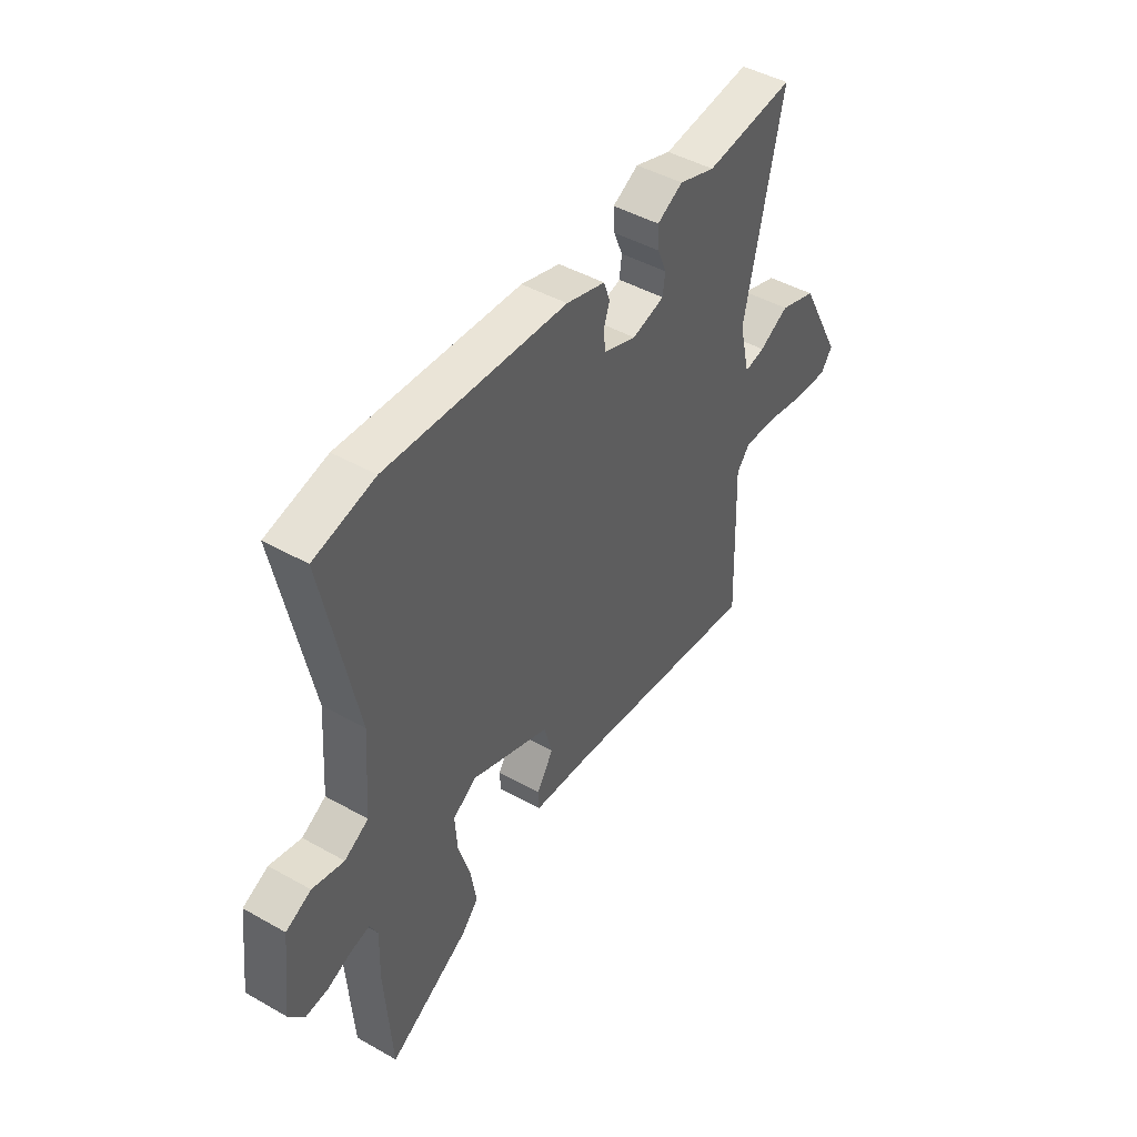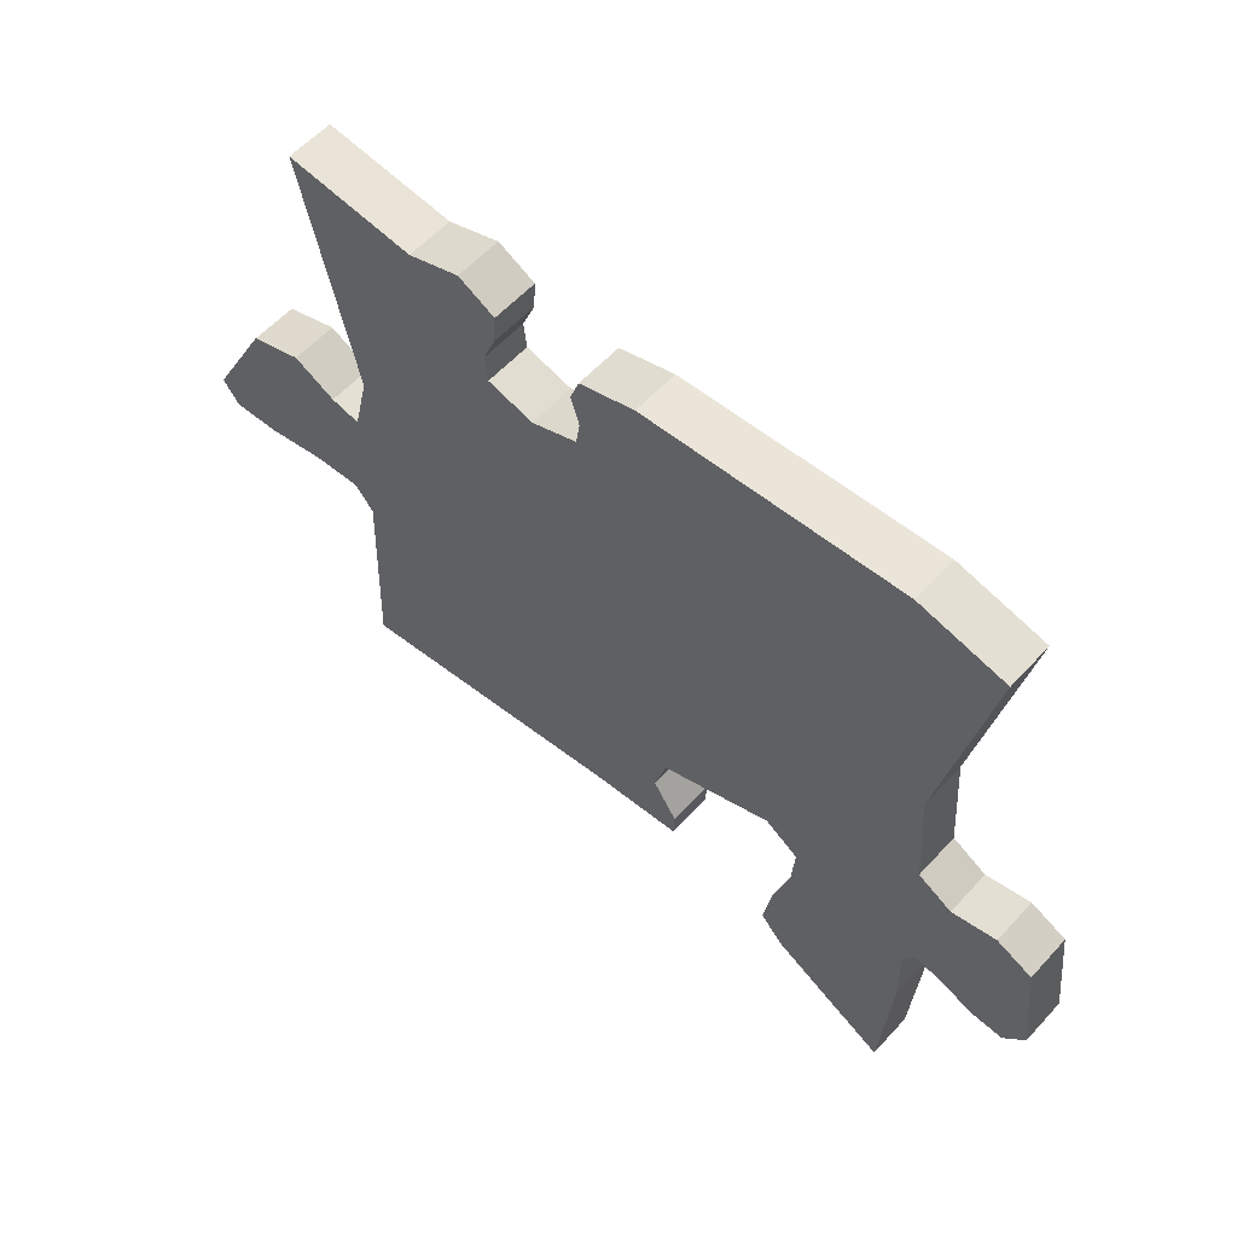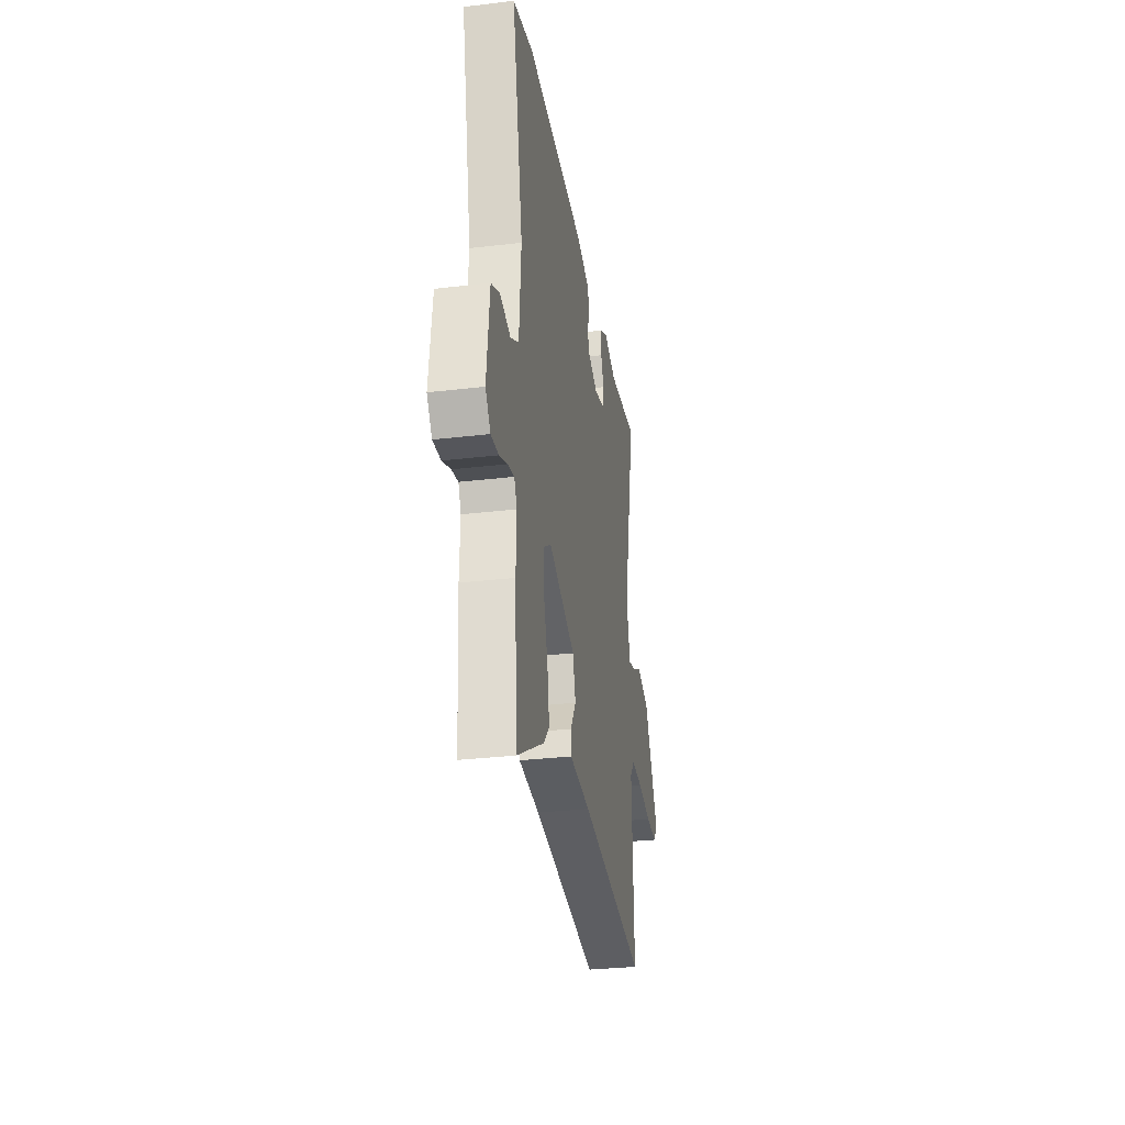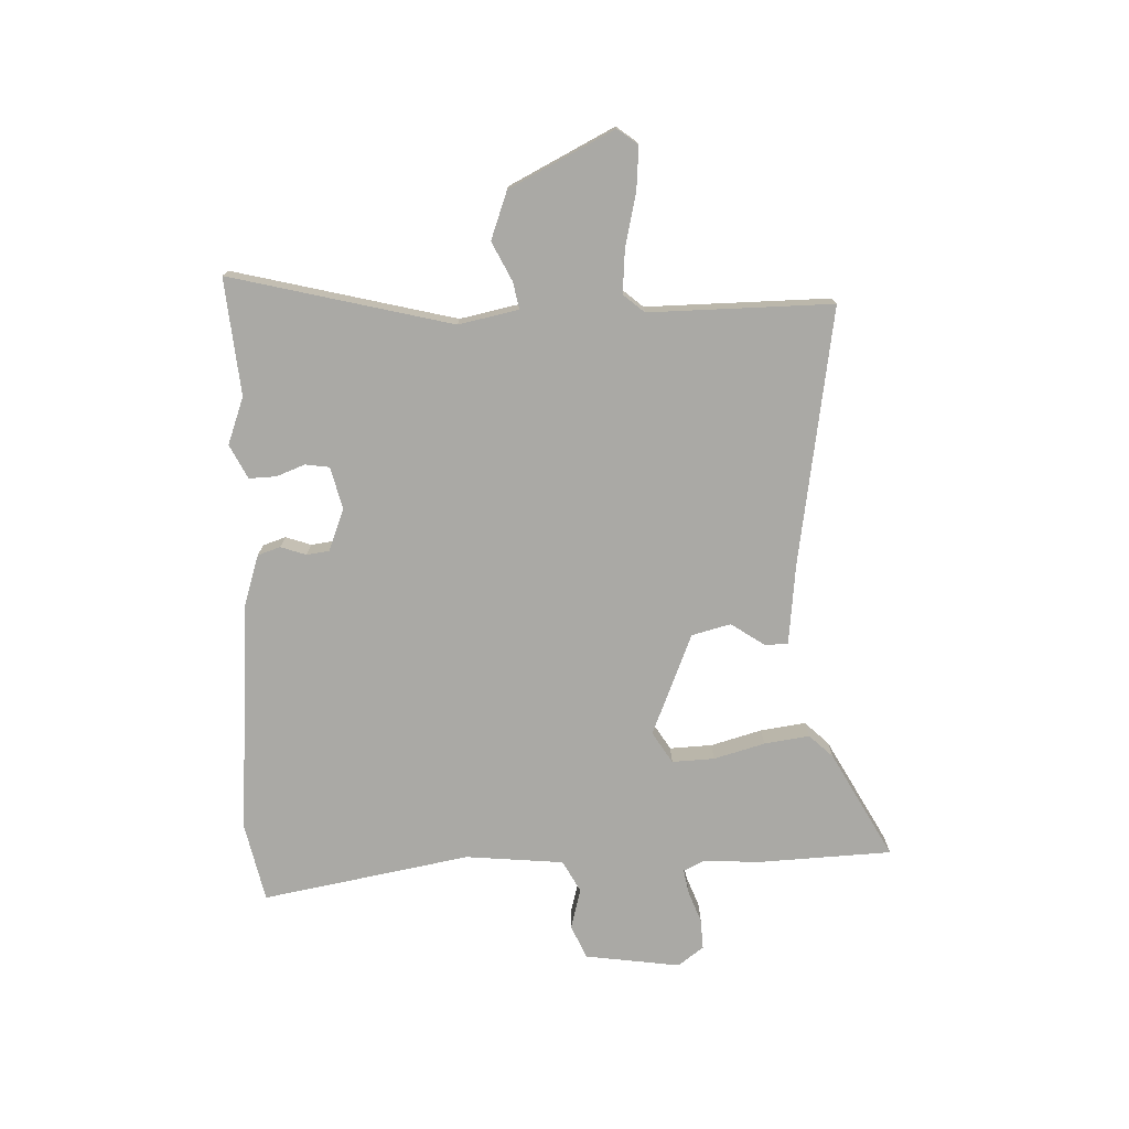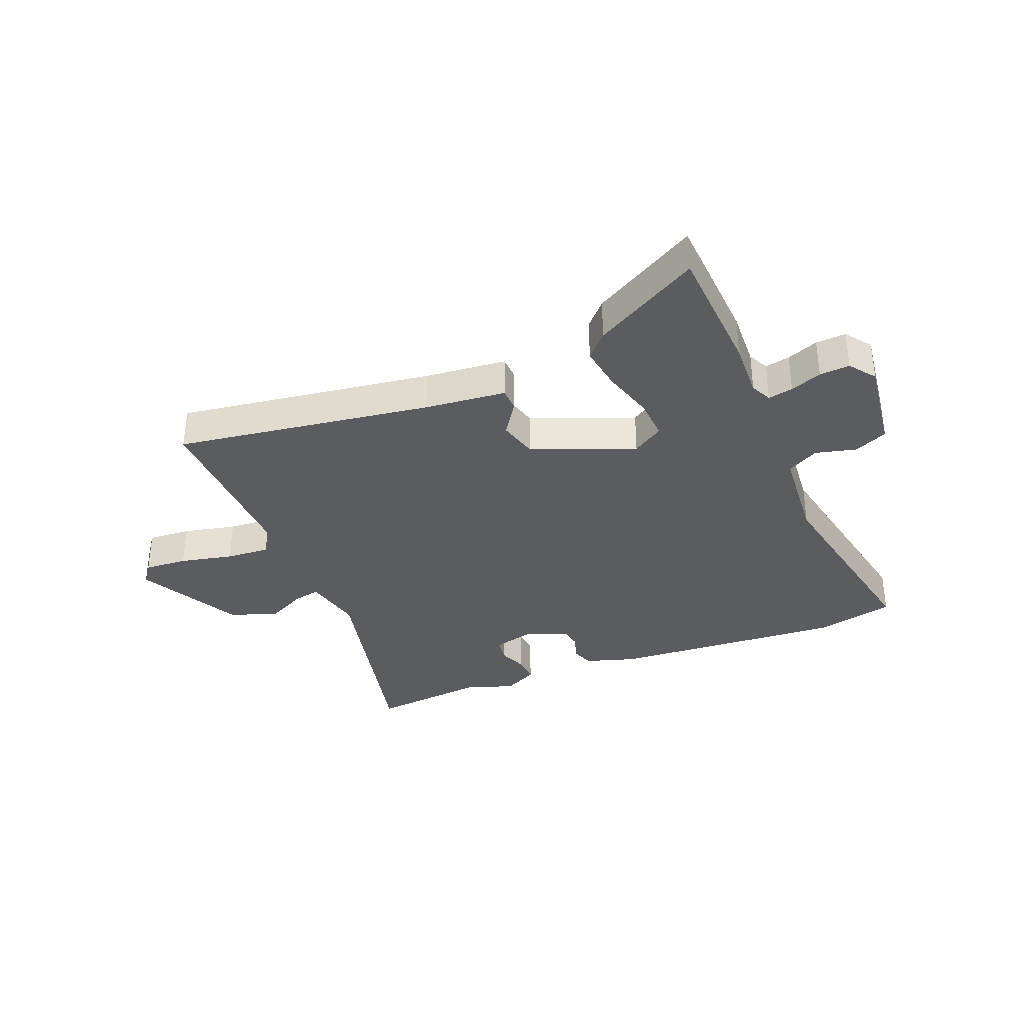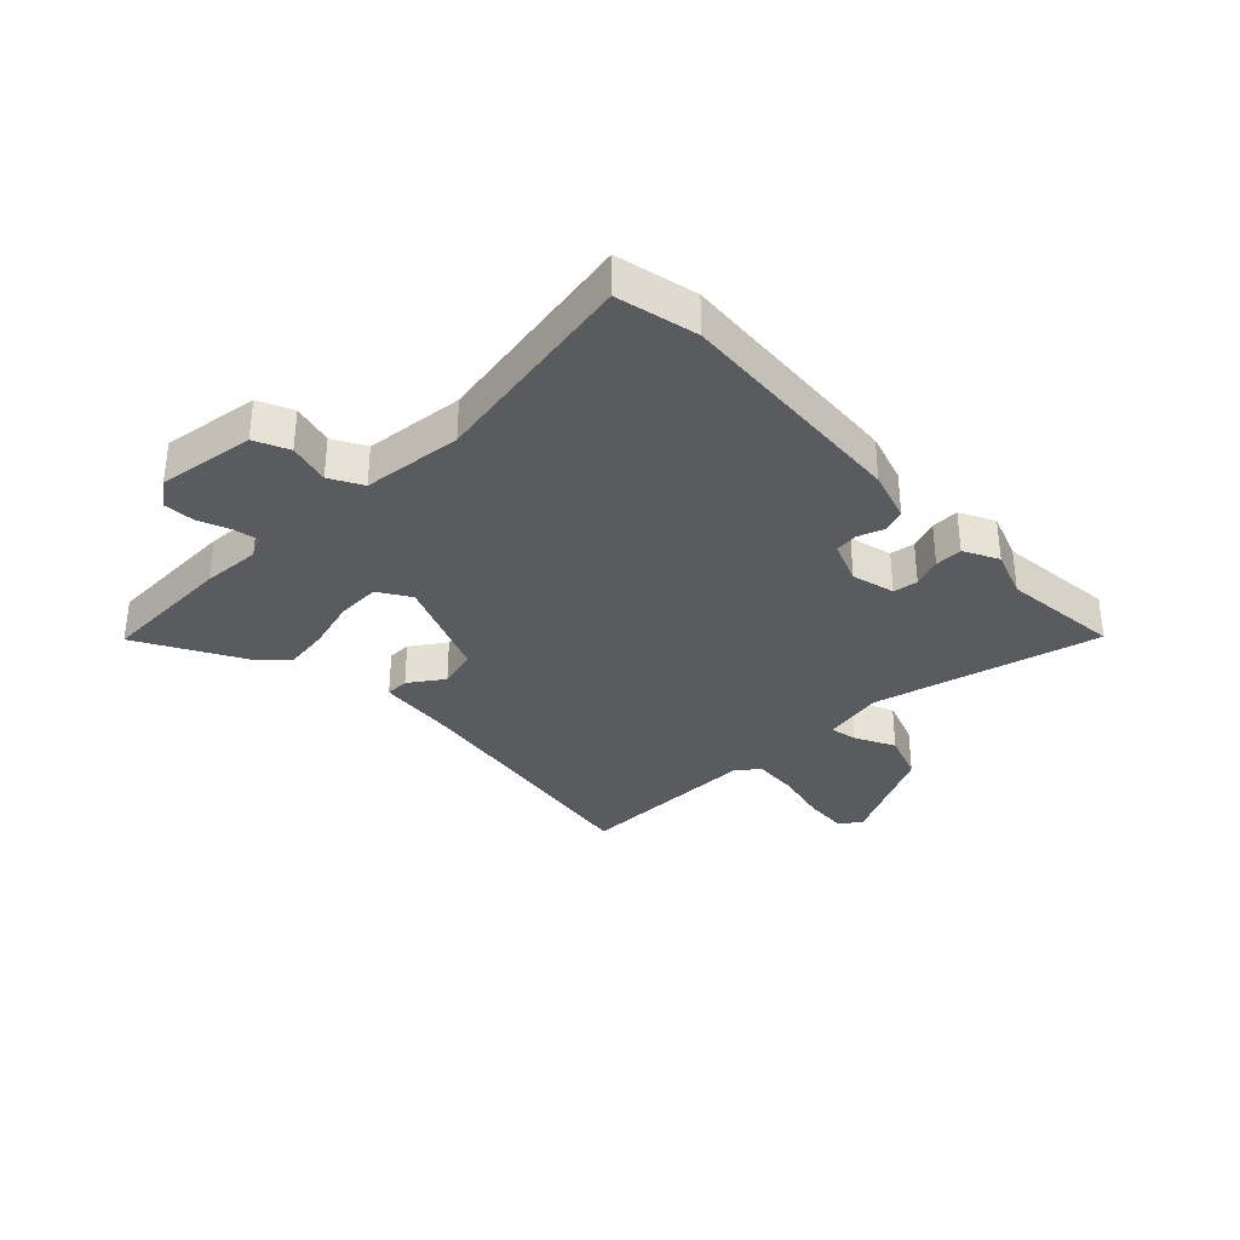
<metadata>
{"format":"obj","ext":"obj","renderer":"f3d","projection":"perspective","resolution":1024,"background":"white","views":[{"elev":45.5,"azim":-57.0,"up":"+Z"},{"elev":57.8,"azim":-138.1,"up":"+Z"},{"elev":-30.7,"azim":-80.3,"up":"+Z"},{"elev":-75.3,"azim":90.6,"up":"+Y"},{"elev":-34.9,"azim":-158.7,"up":"+Y"},{"elev":-33.2,"azim":-47.3,"up":"+Y"}]}
</metadata>
<code>
v 0.483 0.07 -0.509
v 0.038 0.07 -0.45
v -0.103 0.07 -0.438
v -0.105 0.07 -0.398
v -0.067 0.07 -0.339
v -0.086 0.07 -0.272
v -0.264 0.07 -0.204
v -0.317 0.07 -0.239
v -0.312 0.07 -0.312
v -0.285 0.07 -0.4
v -0.272 0.07 -0.478
v -0.31 0.07 -0.52
v -0.491 0.07 -0.625
v -0.507 0.07 -0.395
v -0.504 0.07 -0.296
v -0.522 0.07 -0.26
v -0.565 0.07 -0.269
v -0.619 0.07 -0.291
v -0.671 0.07 -0.295
v -0.705 0.07 -0.251
v -0.686 0.07 -0.086
v -0.629 0.07 -0.059
v -0.558 0.07 -0.076
v -0.504 0.07 -0.045
v -0.492 0.07 0.125
v -0.566 0.07 0.484
v -0.43 0.07 0.517
v -0.024 0.07 0.495
v 0.064 0.07 0.469
v 0.078 0.07 0.43
v 0.064 0.07 0.386
v 0.07 0.07 0.347
v 0.143 0.07 0.32
v 0.216 0.07 0.34
v 0.221 0.07 0.382
v 0.201 0.07 0.431
v 0.198 0.07 0.478
v 0.256 0.07 0.509
v 0.338 0.07 0.481
v 0.54 0.07 0.505
v 0.455 0.07 0.119
v 0.479 0.07 0.016
v 0.525 0.07 0.026
v 0.592 0.07 0.061
v 0.675 0.07 0.033
v 0.771 0.07 -0.146
v 0.745 0.07 -0.182
v 0.67 0.07 -0.178
v 0.578 0.07 -0.159
v 0.502 0.07 -0.155
v 0.472 0.07 -0.192
v 0.483 0 -0.509
v 0.038 0 -0.45
v -0.103 0 -0.438
v -0.105 0 -0.398
v -0.067 0 -0.339
v -0.086 0 -0.272
v -0.264 0 -0.204
v -0.317 0 -0.239
v -0.312 0 -0.312
v -0.285 0 -0.4
v -0.272 0 -0.478
v -0.31 0 -0.52
v -0.491 0 -0.625
v -0.507 0 -0.395
v -0.504 0 -0.296
v -0.522 0 -0.26
v -0.565 0 -0.269
v -0.619 0 -0.291
v -0.671 0 -0.295
v -0.705 0 -0.251
v -0.686 0 -0.086
v -0.629 0 -0.059
v -0.558 0 -0.076
v -0.504 0 -0.045
v -0.492 0 0.125
v -0.566 0 0.484
v -0.43 0 0.517
v -0.024 0 0.495
v 0.064 0 0.469
v 0.078 0 0.43
v 0.064 0 0.386
v 0.07 0 0.347
v 0.143 0 0.32
v 0.216 0 0.34
v 0.221 0 0.382
v 0.201 0 0.431
v 0.198 0 0.478
v 0.256 0 0.509
v 0.338 0 0.481
v 0.54 0 0.505
v 0.455 0 0.119
v 0.479 0 0.016
v 0.525 0 0.026
v 0.592 0 0.061
v 0.675 0 0.033
v 0.771 0 -0.146
v 0.745 0 -0.182
v 0.67 0 -0.178
v 0.578 0 -0.159
v 0.502 0 -0.155
v 0.472 0 -0.192
f 46 47 48 49
f 46 49 50
f 43 44 45 46
f 42 43 46 50
f 41 42 50 51
f 39 40 41
f 35 36 37 38
f 34 35 38 39
f 28 29 30 31
f 28 31 32
f 25 26 27 28
f 24 25 28 32
f 20 21 22 23
f 20 23 24
f 17 18 19 20
f 16 17 20 24
f 15 16 24 32
f 9 10 11 12
f 8 9 12 13
f 2 3 4 5
f 2 5 6
f 1 2 6
f 51 1 6
f 34 39 41 51
f 33 34 51 6
f 32 33 6 7
f 15 32 7 8
f 8 13 14 15
f 100 99 98 97
f 101 100 97
f 97 96 95 94
f 101 97 94 93
f 102 101 93 92
f 92 91 90
f 89 88 87 86
f 90 89 86 85
f 82 81 80 79
f 83 82 79
f 79 78 77 76
f 83 79 76 75
f 74 73 72 71
f 75 74 71
f 71 70 69 68
f 75 71 68 67
f 83 75 67 66
f 63 62 61 60
f 64 63 60 59
f 56 55 54 53
f 57 56 53
f 57 53 52
f 57 52 102
f 102 92 90 85
f 57 102 85 84
f 58 57 84 83
f 59 58 83 66
f 66 65 64 59
f 1 52 53 2
f 2 53 54 3
f 3 54 55 4
f 4 55 56 5
f 5 56 57 6
f 6 57 58 7
f 7 58 59 8
f 8 59 60 9
f 9 60 61 10
f 10 61 62 11
f 11 62 63 12
f 12 63 64 13
f 13 64 65 14
f 14 65 66 15
f 15 66 67 16
f 16 67 68 17
f 17 68 69 18
f 18 69 70 19
f 19 70 71 20
f 20 71 72 21
f 21 72 73 22
f 22 73 74 23
f 23 74 75 24
f 24 75 76 25
f 25 76 77 26
f 26 77 78 27
f 27 78 79 28
f 28 79 80 29
f 29 80 81 30
f 30 81 82 31
f 31 82 83 32
f 32 83 84 33
f 33 84 85 34
f 34 85 86 35
f 35 86 87 36
f 36 87 88 37
f 37 88 89 38
f 38 89 90 39
f 39 90 91 40
f 40 91 92 41
f 41 92 93 42
f 42 93 94 43
f 43 94 95 44
f 44 95 96 45
f 45 96 97 46
f 46 97 98 47
f 47 98 99 48
f 48 99 100 49
f 49 100 101 50
f 50 101 102 51
f 51 102 52 1

</code>
